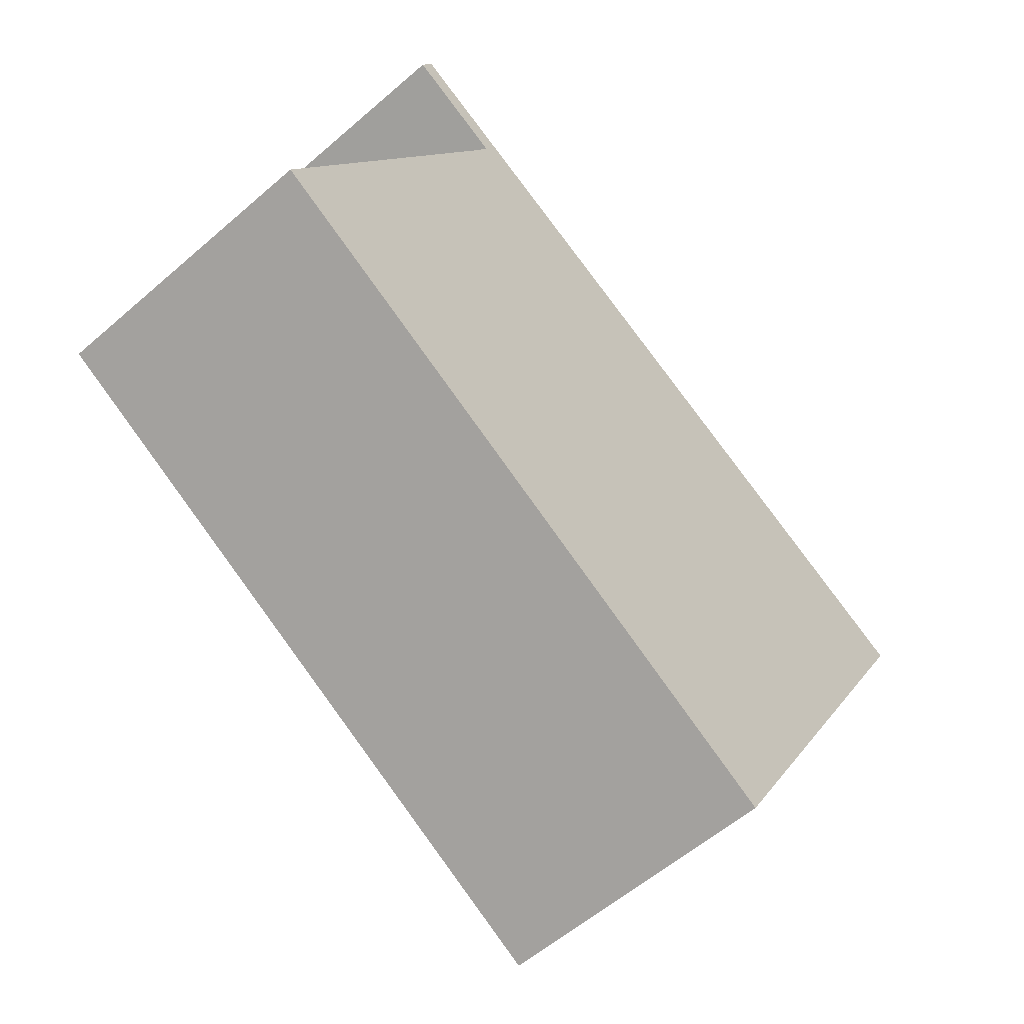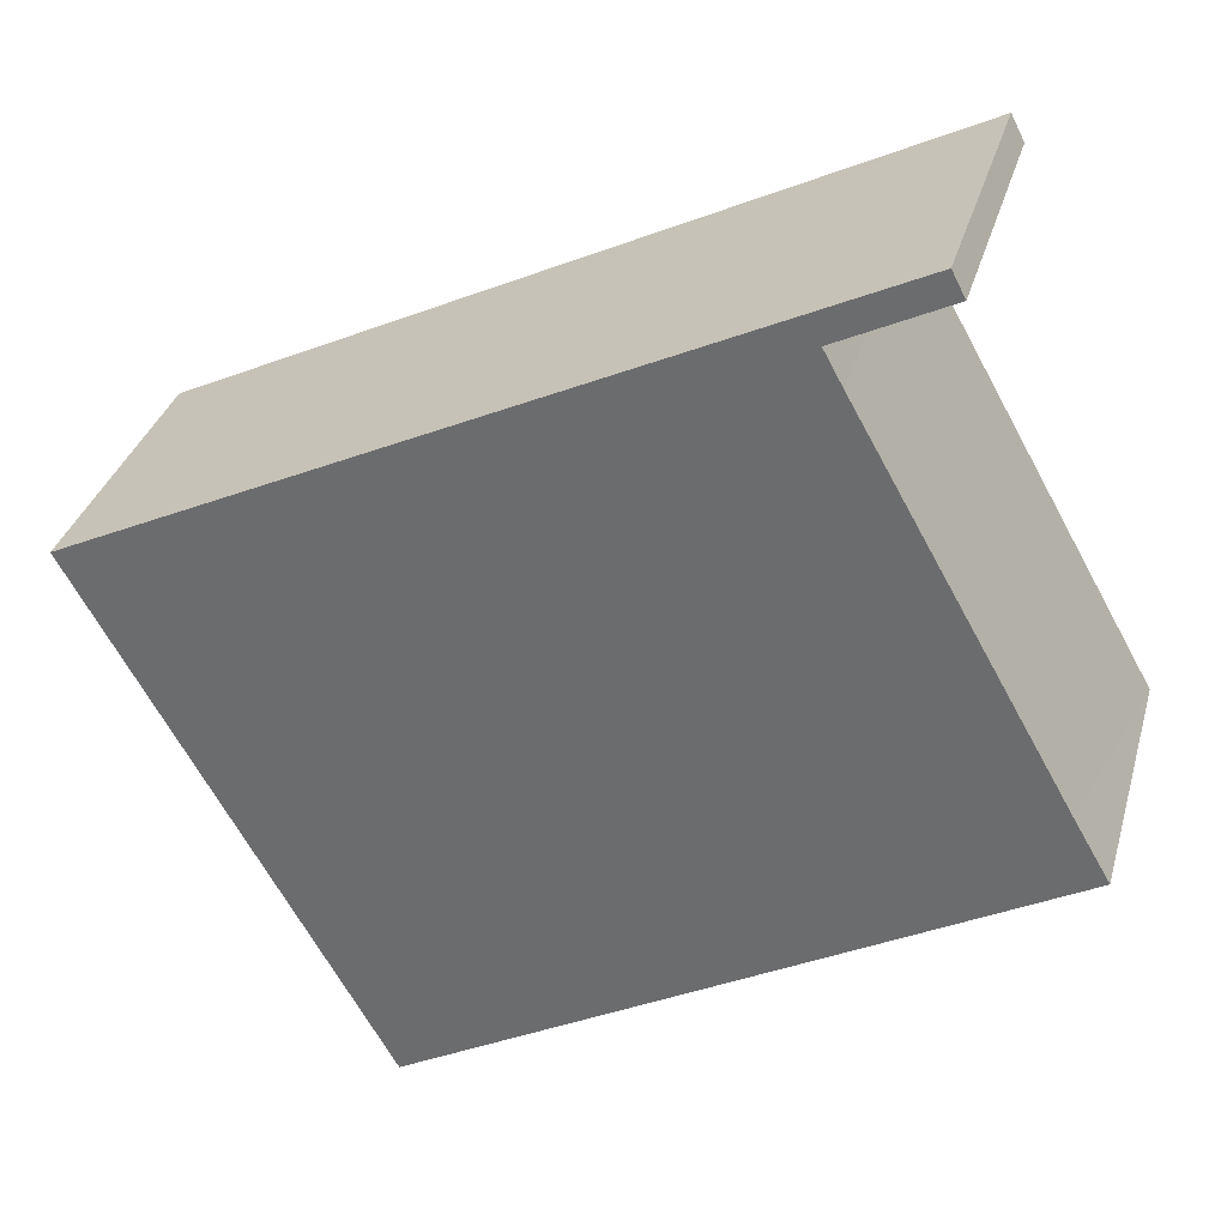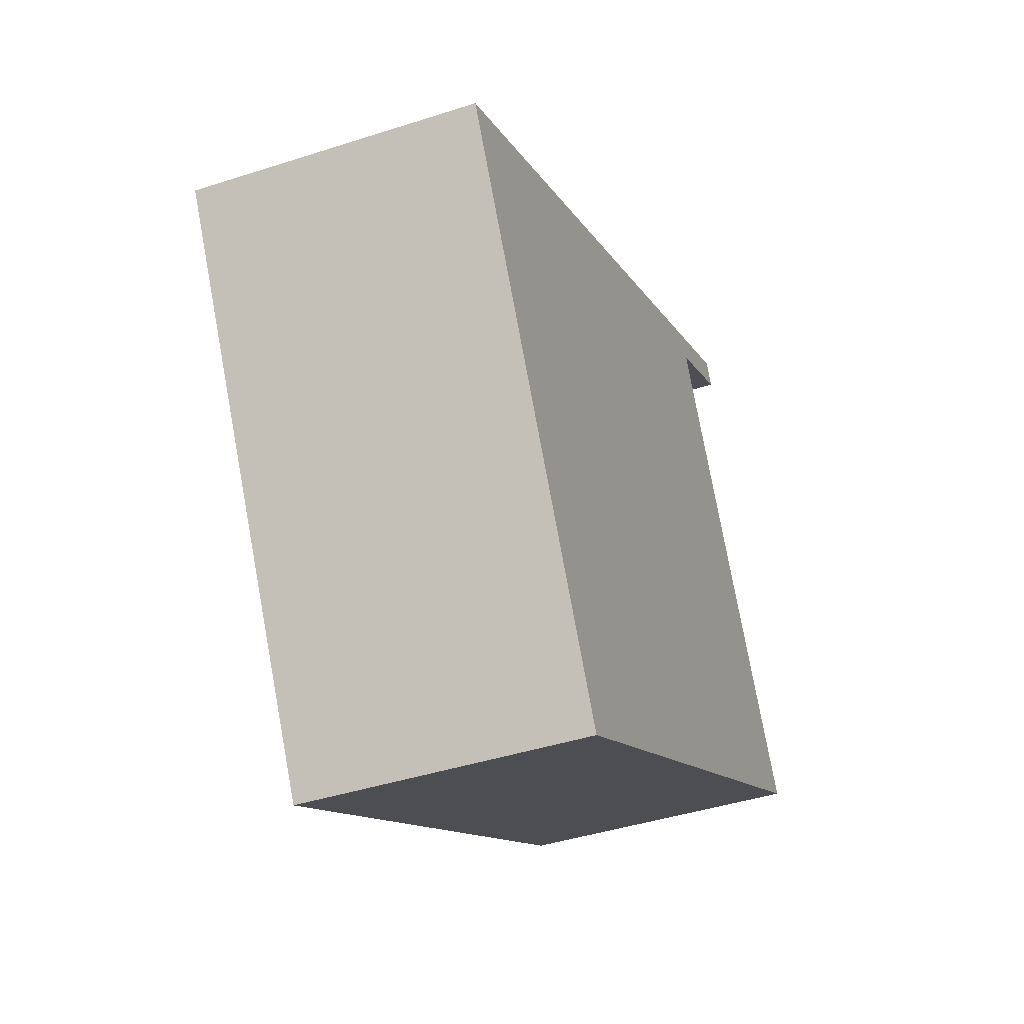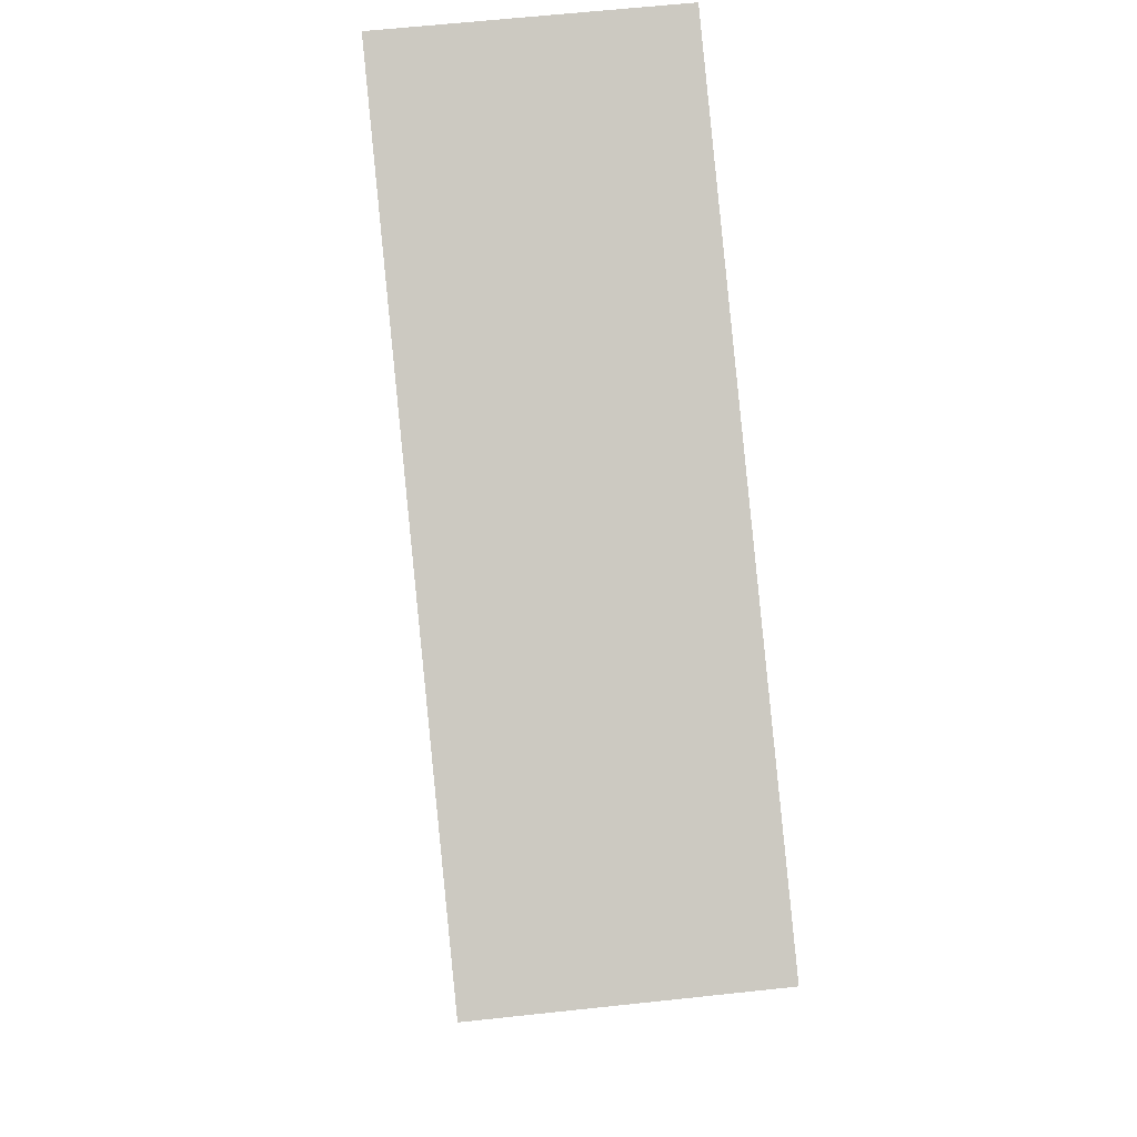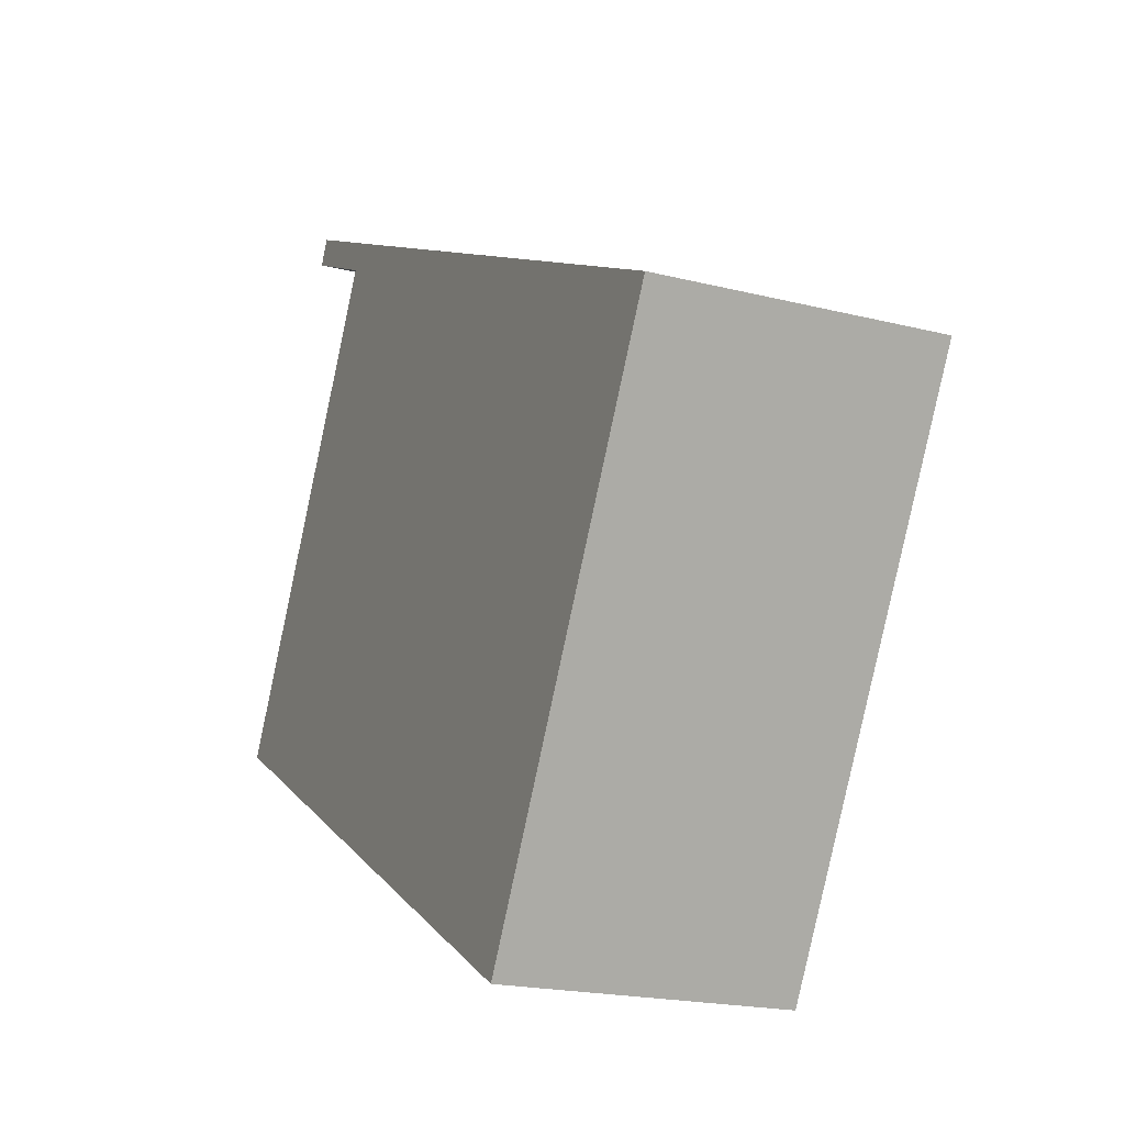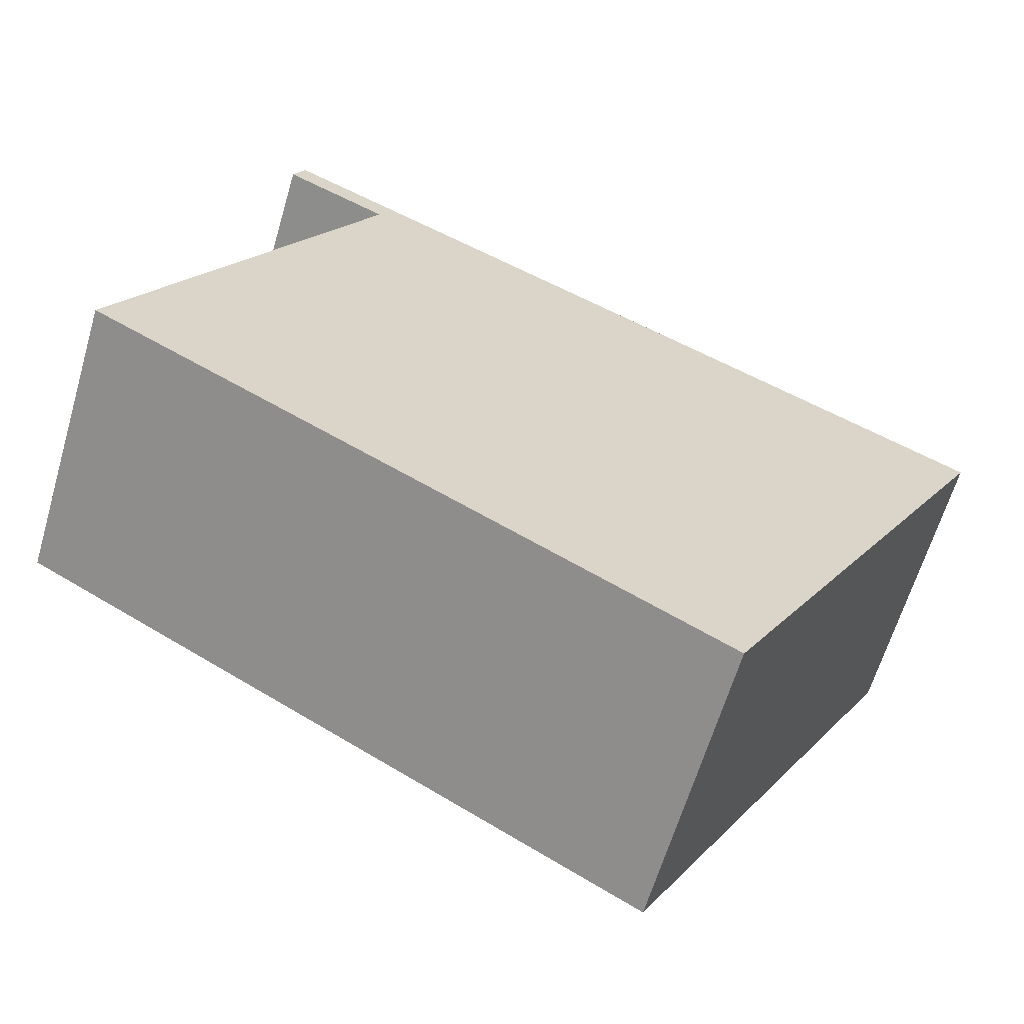
<metadata>
{"format":"obj","ext":"obj","renderer":"f3d","projection":"perspective","resolution":1024,"background":"white","views":[{"elev":-56.7,"azim":-47.7,"up":"+Z"},{"elev":33.5,"azim":-164.8,"up":"+Z"},{"elev":-41.8,"azim":111.4,"up":"+Z"},{"elev":61.3,"azim":83.7,"up":"+Z"},{"elev":-19.7,"azim":64.8,"up":"+Z"},{"elev":-62.7,"azim":-16.3,"up":"+Z"}]}
</metadata>
<code>
v  7.428 3.404 -4.124
v  9.077 3.404 2.876
v  10.87 3.404 1.996
v  3.143 3.404 5.784
v  7.419 3.404 -4.14
v  7.12 3.404 -3.973
v  3.063 3.404 5.447
v  2.844 3.404 5.045
v  0.417 3.404 0.728
v  0 3.404 2.084e-16
v  2.901 3.404 5.903
v  2.977 3.404 5.49
v  1.813 3.404 6.069
v  1.964 3.404 6.362
v  1.964 -3.896e-16 6.362
v  2.901 -3.615e-16 5.903
v  3.143 -3.542e-16 5.784
v  10.87 -1.222e-16 1.996
v  9.077 -1.761e-16 2.876
v  7.428 2.525e-16 -4.124
v  7.419 2.535e-16 -4.14
v  0 0 0
v  7.12 2.433e-16 -3.973
v  3.063 -3.335e-16 5.447
v  1.813 -3.716e-16 6.069
v  2.977 -3.362e-16 5.49
v  2.844 -3.089e-16 5.045
v  0.417 -4.458e-17 0.728
g defaultobject
f 1 2 3
f 2 1 4
f 4 1 5
f 4 5 6
f 4 6 7
f 7 6 8
f 8 6 9
f 9 6 10
f 7 11 4
f 11 7 12
f 11 12 13
f 11 13 14
f 15 11 14
f 11 15 4
f 4 15 2
f 2 15 3
f 3 15 16
f 3 16 17
f 3 17 18
f 18 17 19
f 18 1 3
f 1 18 20
f 1 20 5
f 5 20 21
f 21 6 5
f 6 21 10
f 10 21 22
f 22 21 23
f 24 12 7
f 12 24 13
f 13 24 25
f 25 24 26
f 22 9 10
f 9 22 8
f 8 22 27
f 27 22 28
f 27 7 8
f 7 27 24
f 25 14 13
f 14 25 15
f 17 24 19
f 24 17 26
f 26 17 16
f 26 16 25
f 25 16 15
f 19 20 18
f 20 19 21
f 21 19 23
f 23 19 22
f 22 19 28
f 28 19 27
f 27 19 24

</code>
